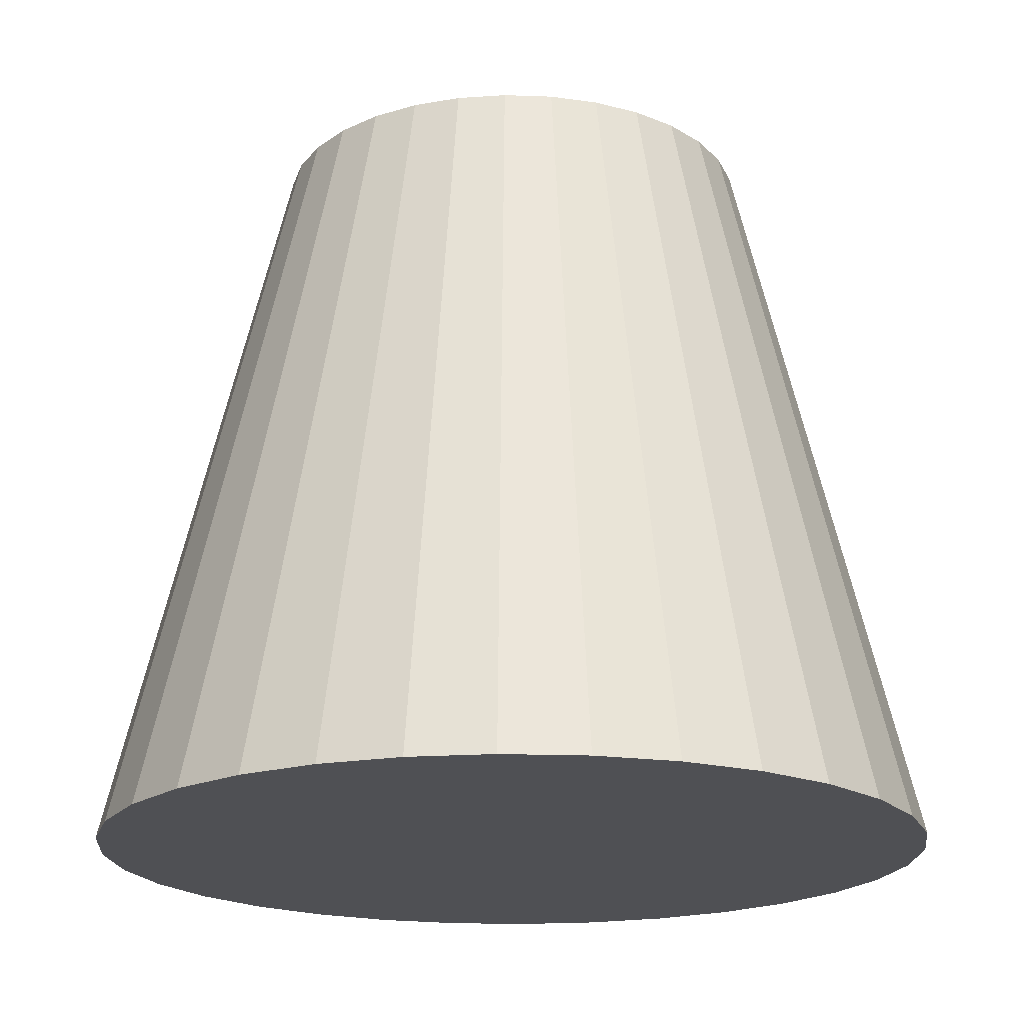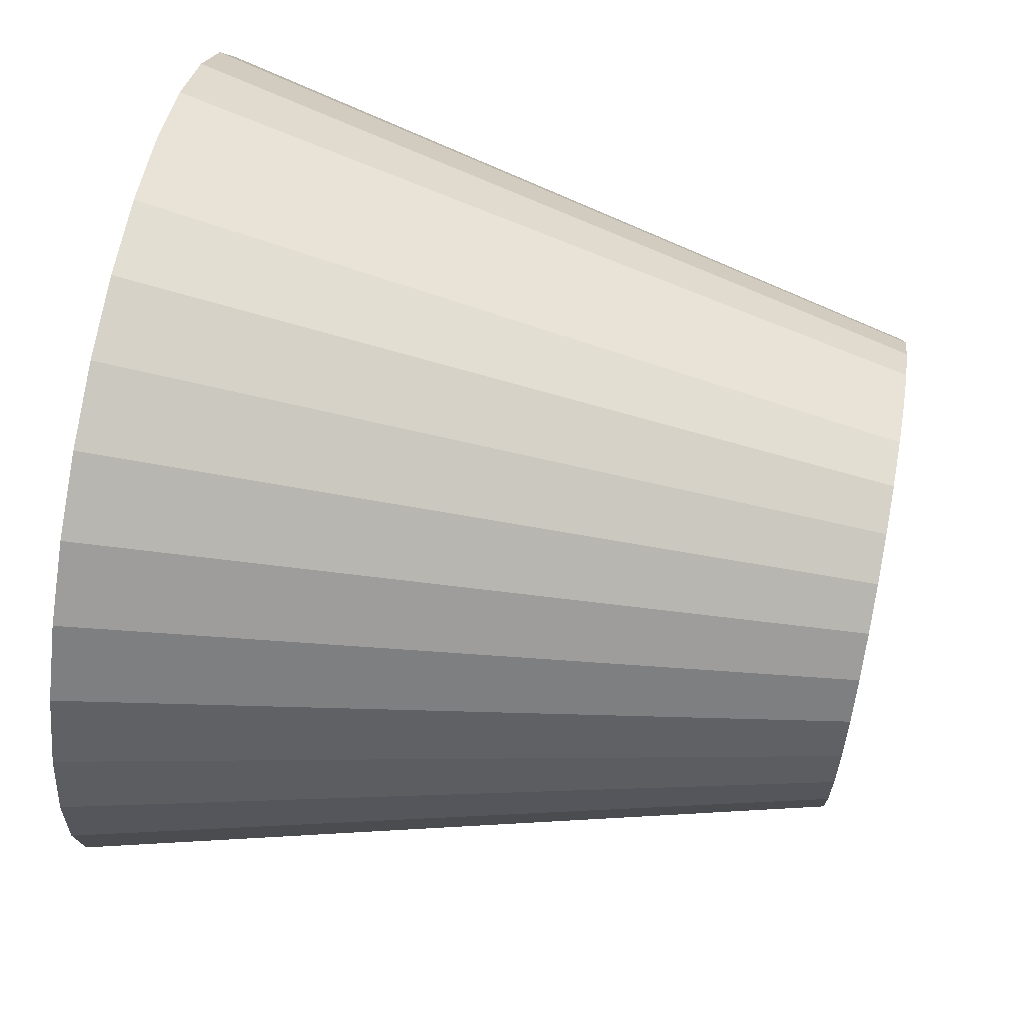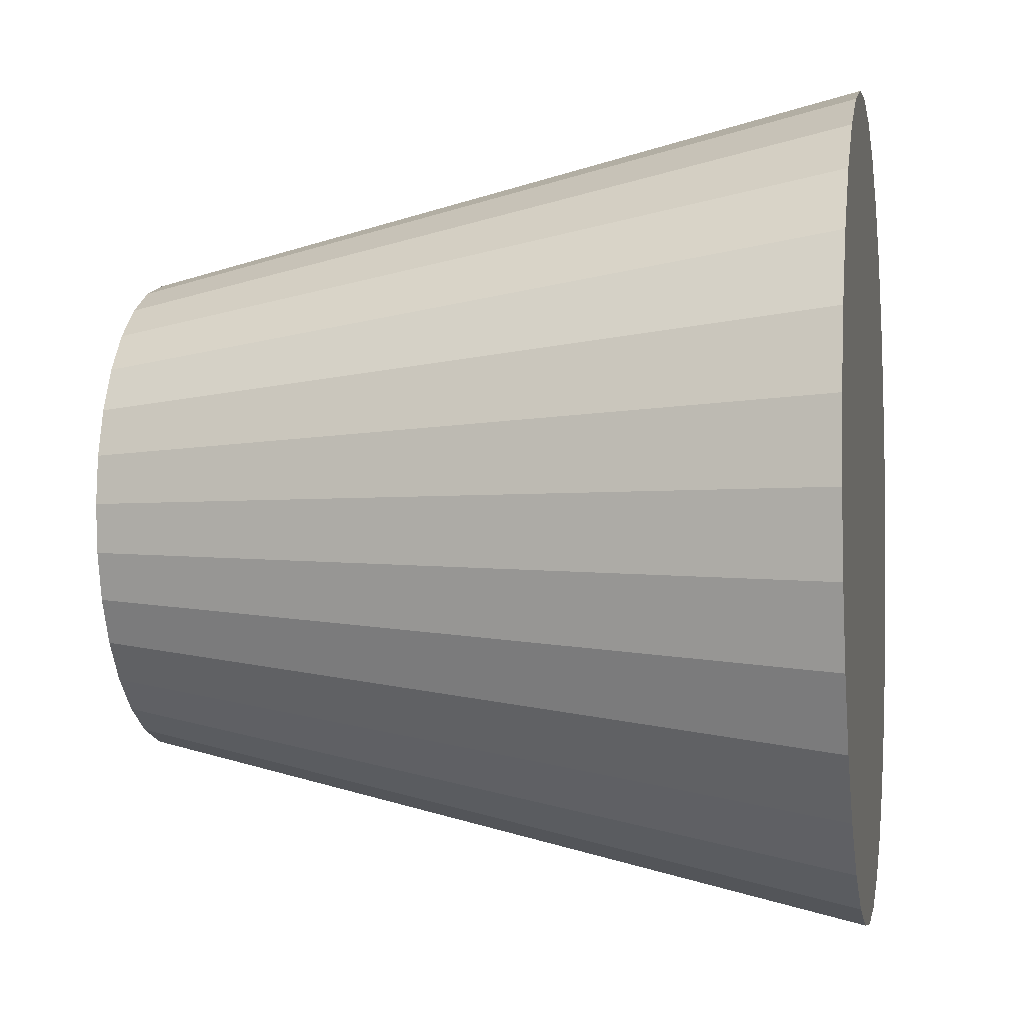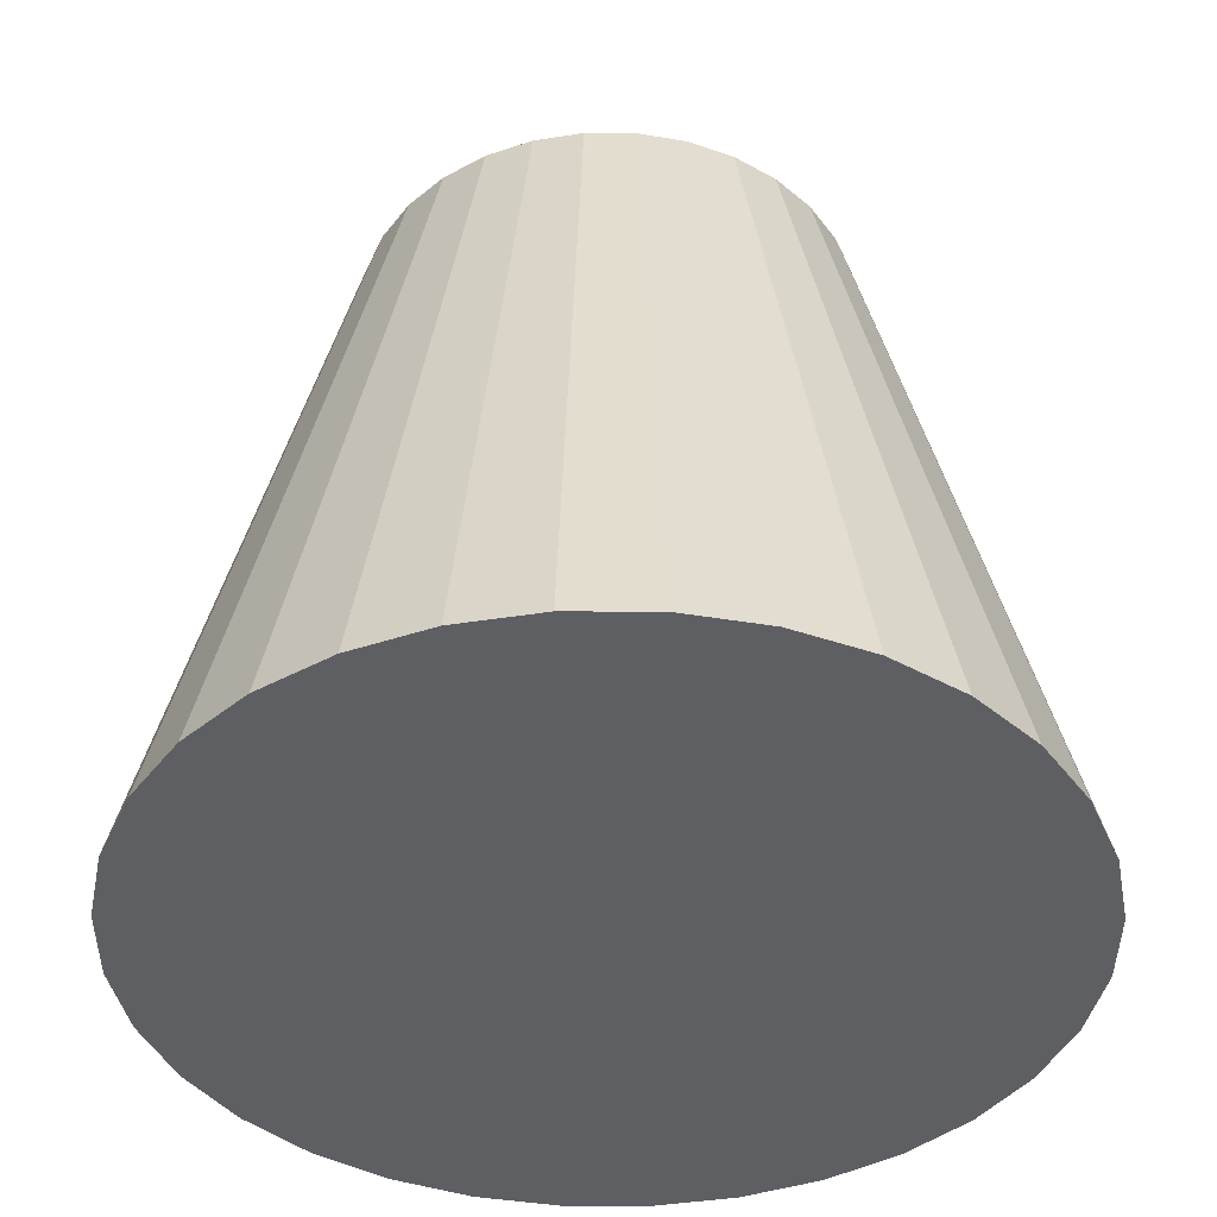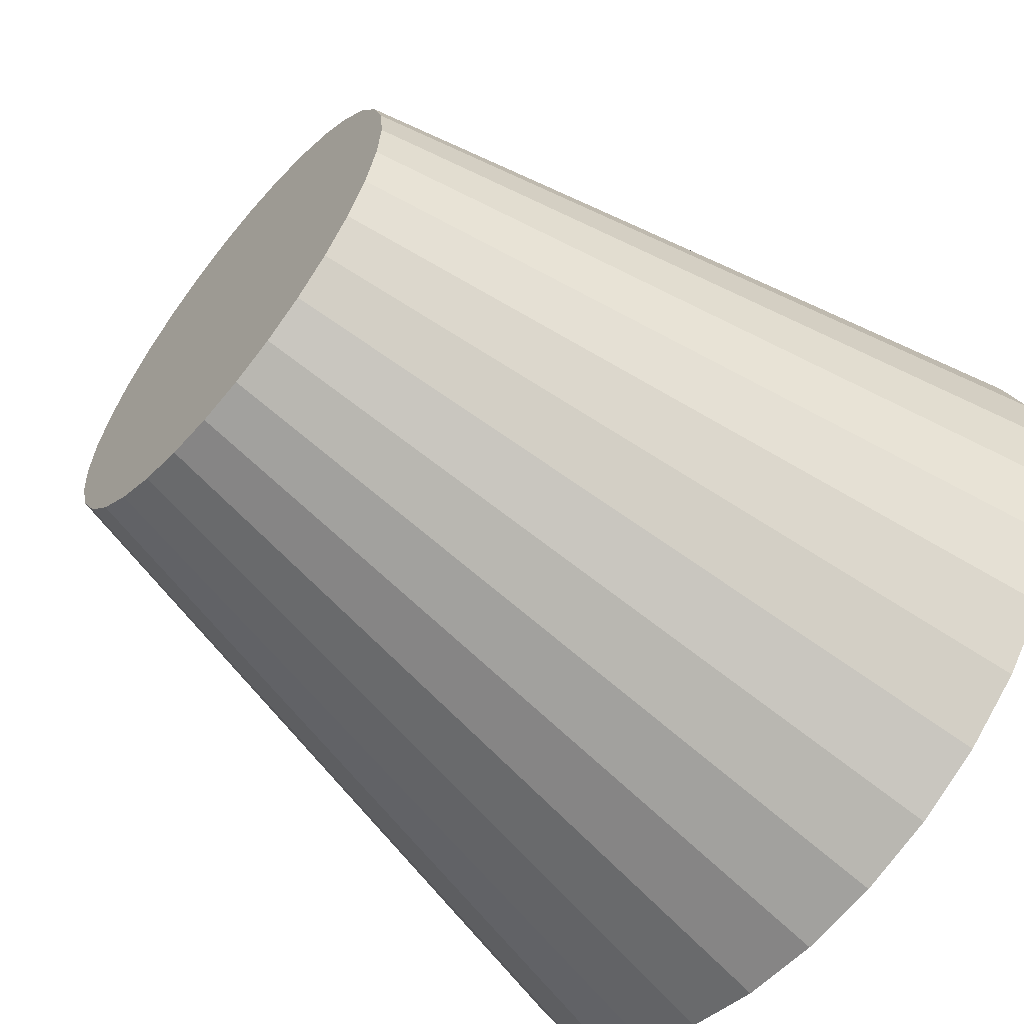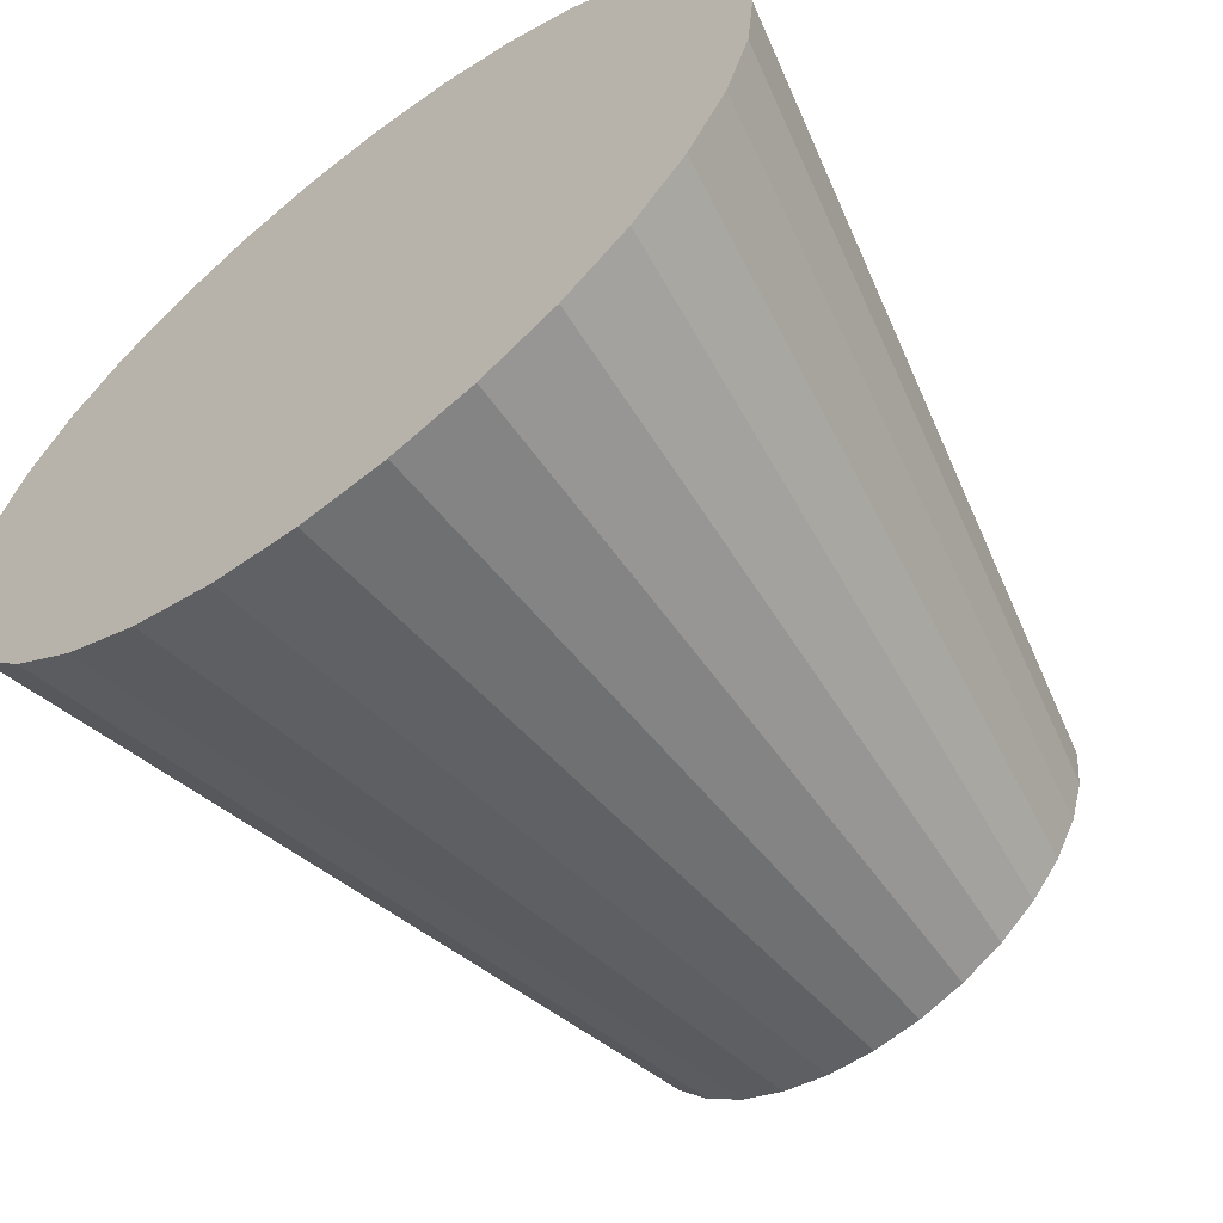
<metadata>
{"format":"obj","ext":"obj","renderer":"f3d","projection":"perspective","resolution":1024,"background":"white","views":[{"elev":-19.2,"azim":-9.5,"up":"+Y"},{"elev":69.0,"azim":100.6,"up":"+Z"},{"elev":-2.6,"azim":-79.3,"up":"+Z"},{"elev":-41.1,"azim":-129.7,"up":"+Y"},{"elev":-60.4,"azim":-129.9,"up":"+Z"},{"elev":-61.9,"azim":37.3,"up":"+Z"}]}
</metadata>
<code>
o Shade_Cylinder.002
v 0 4.002 -0.8
v 0 5.402 -0.465
v 0.1561 4.002 -0.7846
v 0.09071 5.402 -0.456
v 0.3061 4.002 -0.7391
v 0.1779 5.402 -0.4296
v 0.4445 4.002 -0.6652
v 0.2583 5.402 -0.3866
v 0.5657 4.002 -0.5657
v 0.3288 5.402 -0.3288
v 0.6652 4.002 -0.4445
v 0.3866 5.402 -0.2583
v 0.7391 4.002 -0.3061
v 0.4296 5.402 -0.1779
v 0.7846 4.002 -0.1561
v 0.456 5.402 -0.09071
v 0.8 4.002 -0
v 0.465 5.402 -0
v 0.7846 4.002 0.1561
v 0.456 5.402 0.09071
v 0.7391 4.002 0.3061
v 0.4296 5.402 0.1779
v 0.6652 4.002 0.4445
v 0.3866 5.402 0.2583
v 0.5657 4.002 0.5657
v 0.3288 5.402 0.3288
v 0.4445 4.002 0.6652
v 0.2583 5.402 0.3866
v 0.3061 4.002 0.7391
v 0.1779 5.402 0.4296
v 0.1561 4.002 0.7846
v 0.09071 5.402 0.456
v -0 4.002 0.8
v -0 5.402 0.465
v -0.1561 4.002 0.7846
v -0.09071 5.402 0.456
v -0.3061 4.002 0.7391
v -0.1779 5.402 0.4296
v -0.4445 4.002 0.6652
v -0.2583 5.402 0.3866
v -0.5657 4.002 0.5657
v -0.3288 5.402 0.3288
v -0.6652 4.002 0.4445
v -0.3866 5.402 0.2583
v -0.7391 4.002 0.3061
v -0.4296 5.402 0.1779
v -0.7846 4.002 0.1561
v -0.456 5.402 0.09071
v -0.8 4.002 -1e-06
v -0.465 5.402 -1e-06
v -0.7846 4.002 -0.1561
v -0.456 5.402 -0.09071
v -0.7391 4.002 -0.3061
v -0.4296 5.402 -0.1779
v -0.6652 4.002 -0.4445
v -0.3866 5.402 -0.2583
v -0.5657 4.002 -0.5657
v -0.3288 5.402 -0.3288
v -0.4445 4.002 -0.6652
v -0.2583 5.402 -0.3866
v -0.3061 4.002 -0.7391
v -0.1779 5.402 -0.4296
v -0.1561 4.002 -0.7846
v -0.09071 5.402 -0.456
f 2 3 1
f 4 5 3
f 6 7 5
f 8 9 7
f 10 11 9
f 12 13 11
f 13 16 15
f 16 17 15
f 18 19 17
f 20 21 19
f 22 23 21
f 24 25 23
f 26 27 25
f 28 29 27
f 30 31 29
f 32 33 31
f 34 35 33
f 36 37 35
f 38 39 37
f 40 41 39
f 42 43 41
f 44 45 43
f 46 47 45
f 48 49 47
f 50 51 49
f 51 54 53
f 54 55 53
f 55 58 57
f 58 59 57
f 60 61 59
f 54 38 22
f 62 63 61
f 64 1 63
f 15 31 47
f 2 4 3
f 4 6 5
f 6 8 7
f 8 10 9
f 10 12 11
f 12 14 13
f 13 14 16
f 16 18 17
f 18 20 19
f 20 22 21
f 22 24 23
f 24 26 25
f 26 28 27
f 28 30 29
f 30 32 31
f 32 34 33
f 34 36 35
f 36 38 37
f 38 40 39
f 40 42 41
f 42 44 43
f 44 46 45
f 46 48 47
f 48 50 49
f 50 52 51
f 51 52 54
f 54 56 55
f 55 56 58
f 58 60 59
f 60 62 61
f 6 4 2
f 2 64 62
f 62 60 58
f 58 56 54
f 54 52 50
f 50 48 54
f 48 46 54
f 46 44 42
f 42 40 38
f 38 36 34
f 34 32 38
f 32 30 38
f 30 28 26
f 26 24 22
f 22 20 18
f 18 16 14
f 14 12 10
f 10 8 14
f 8 6 14
f 6 2 54
f 2 62 54
f 62 58 54
f 46 42 54
f 42 38 54
f 30 26 38
f 26 22 38
f 22 18 6
f 18 14 6
f 6 54 22
f 62 64 63
f 64 2 1
f 63 1 3
f 3 5 7
f 7 9 11
f 11 13 7
f 13 15 7
f 15 17 19
f 19 21 15
f 21 23 15
f 23 25 31
f 25 27 31
f 27 29 31
f 31 33 35
f 35 37 39
f 39 41 43
f 43 45 47
f 47 49 51
f 51 53 55
f 55 57 63
f 57 59 63
f 59 61 63
f 63 3 7
f 31 35 47
f 35 39 47
f 39 43 47
f 47 51 63
f 51 55 63
f 63 7 15
f 15 23 31
f 63 15 47

</code>
